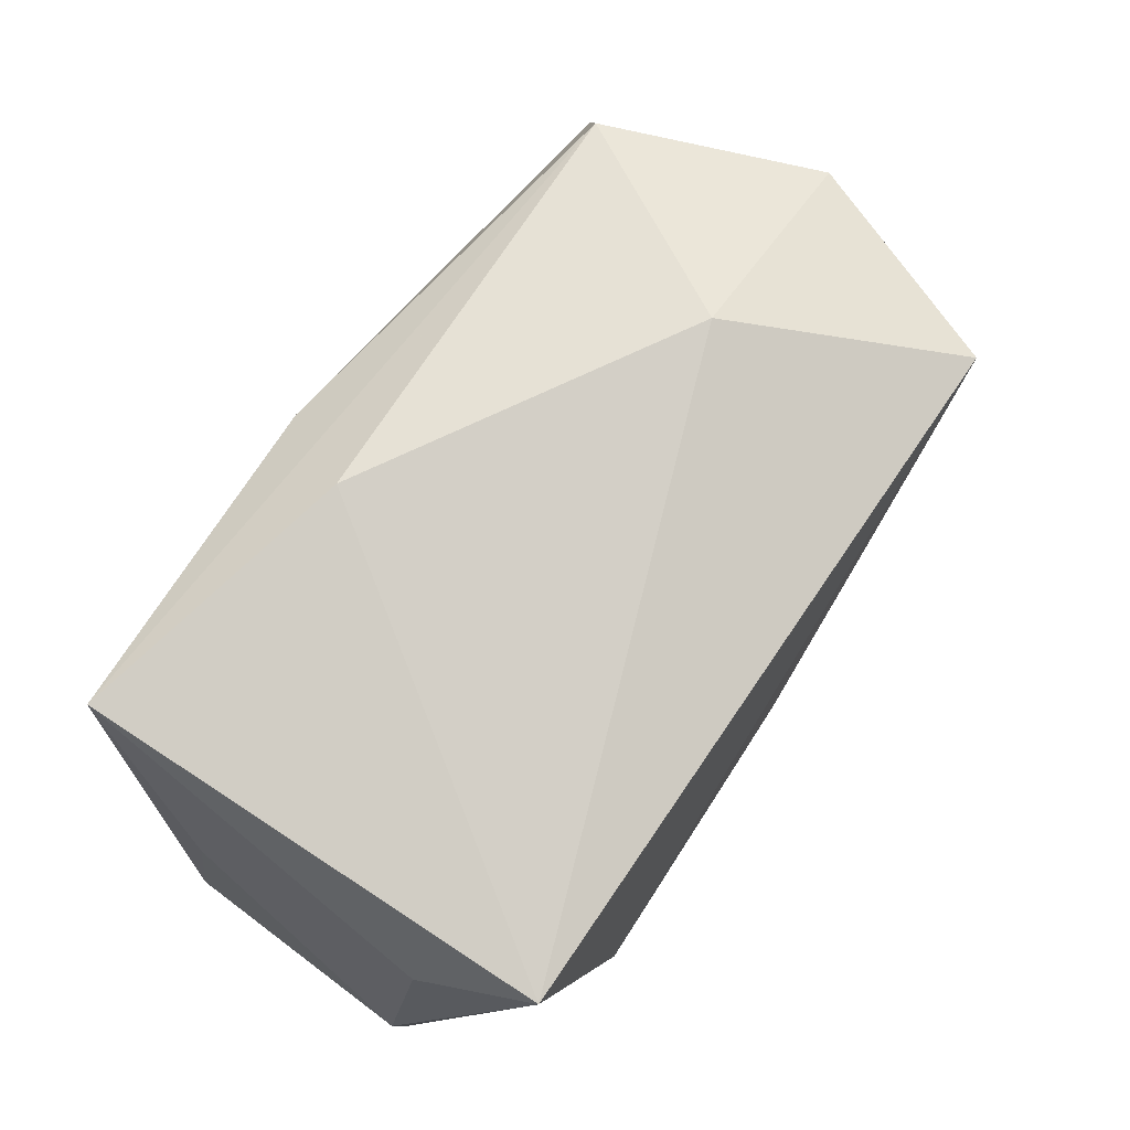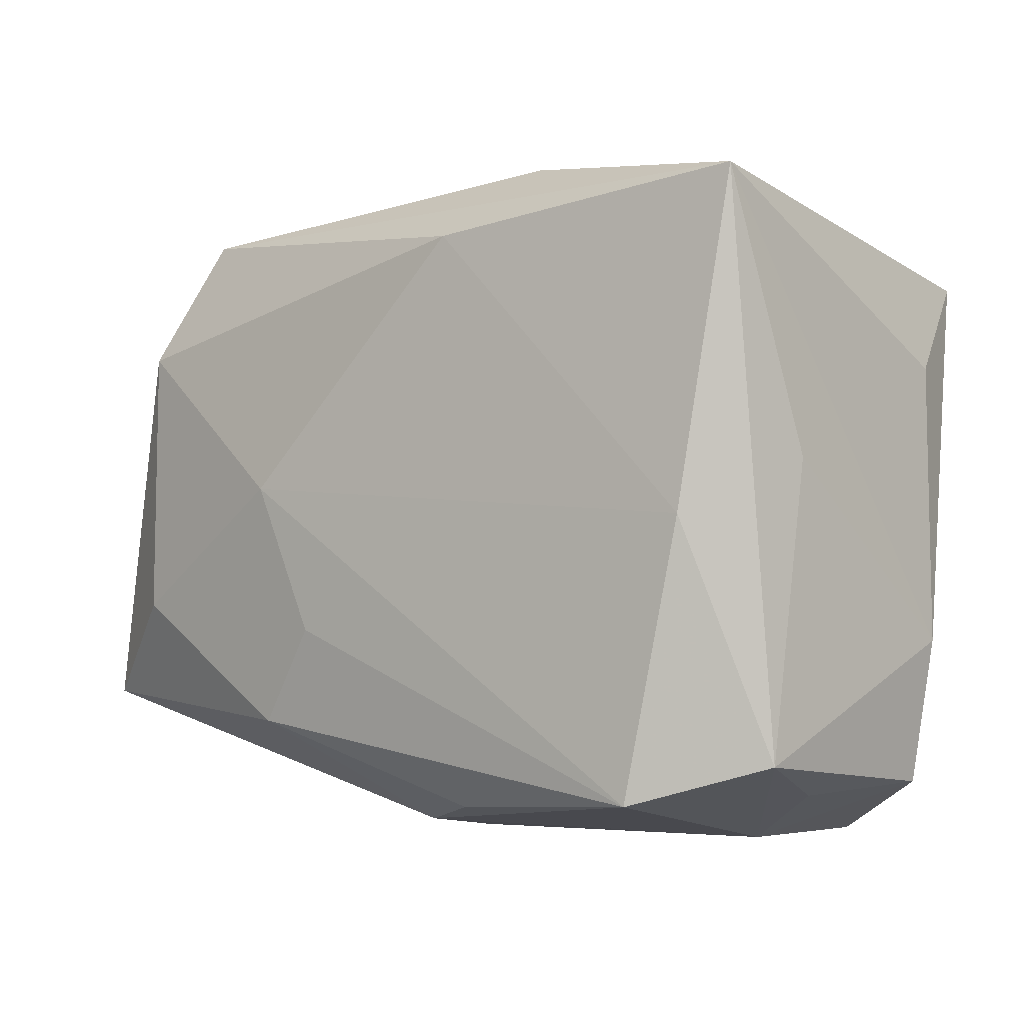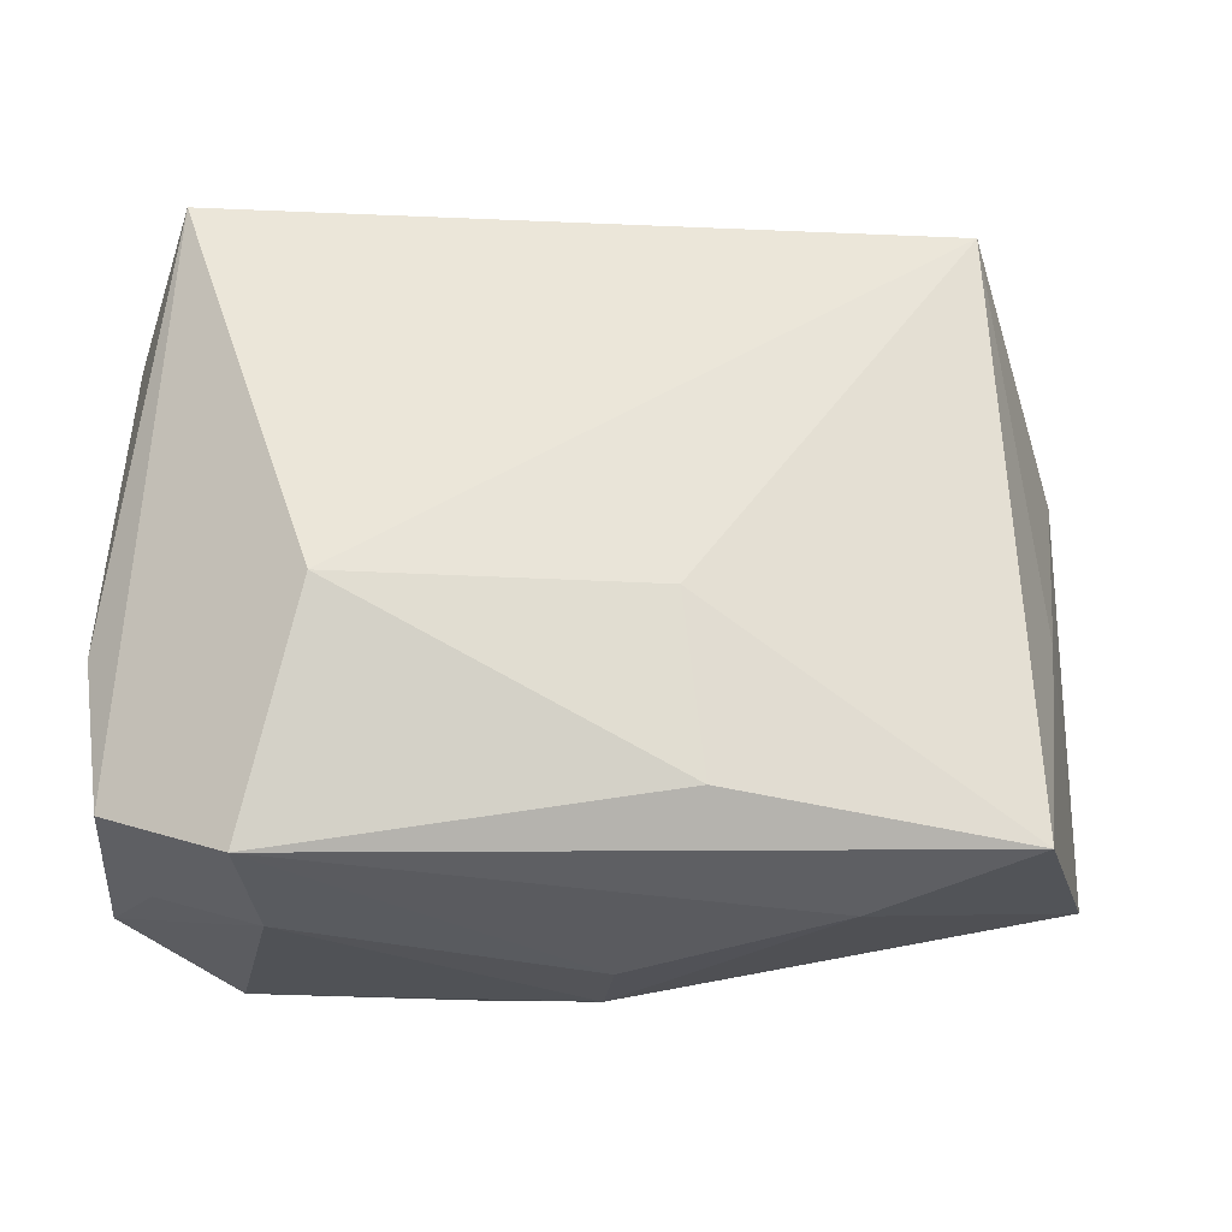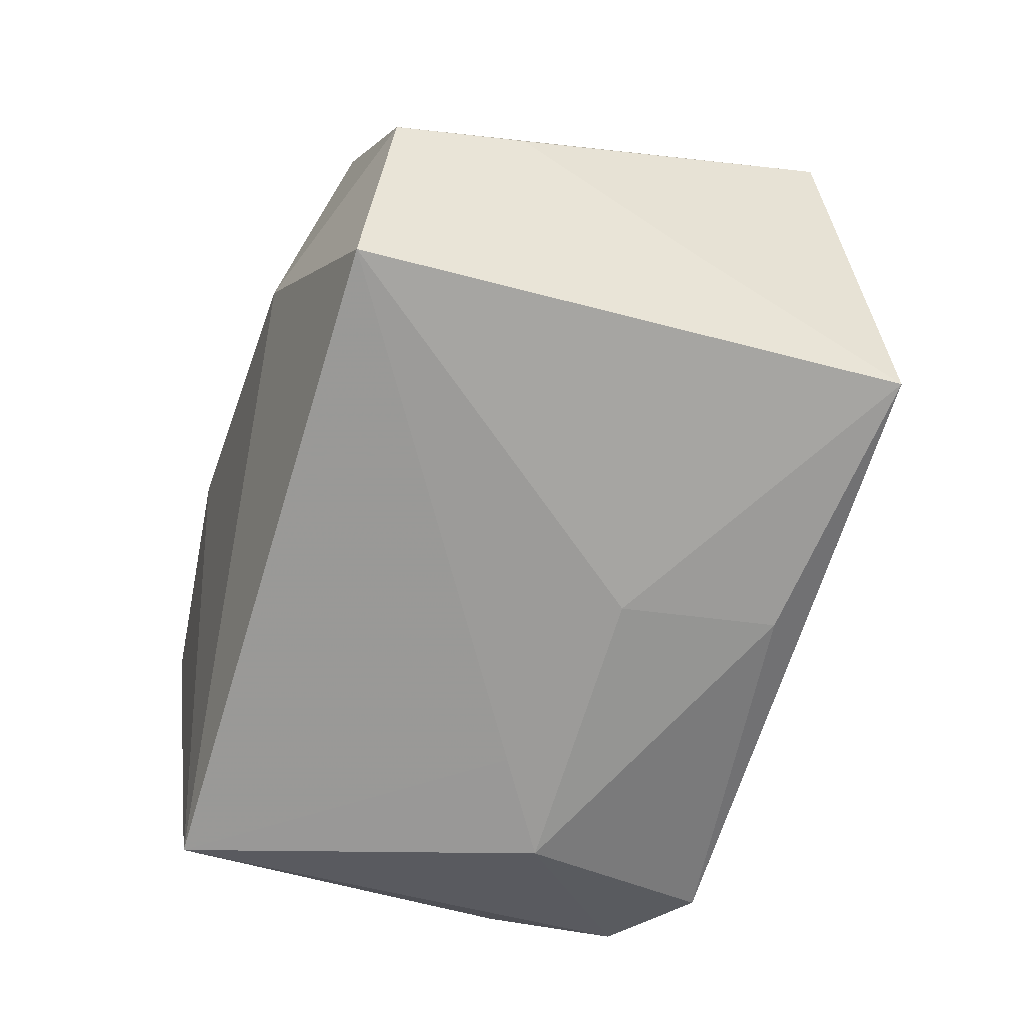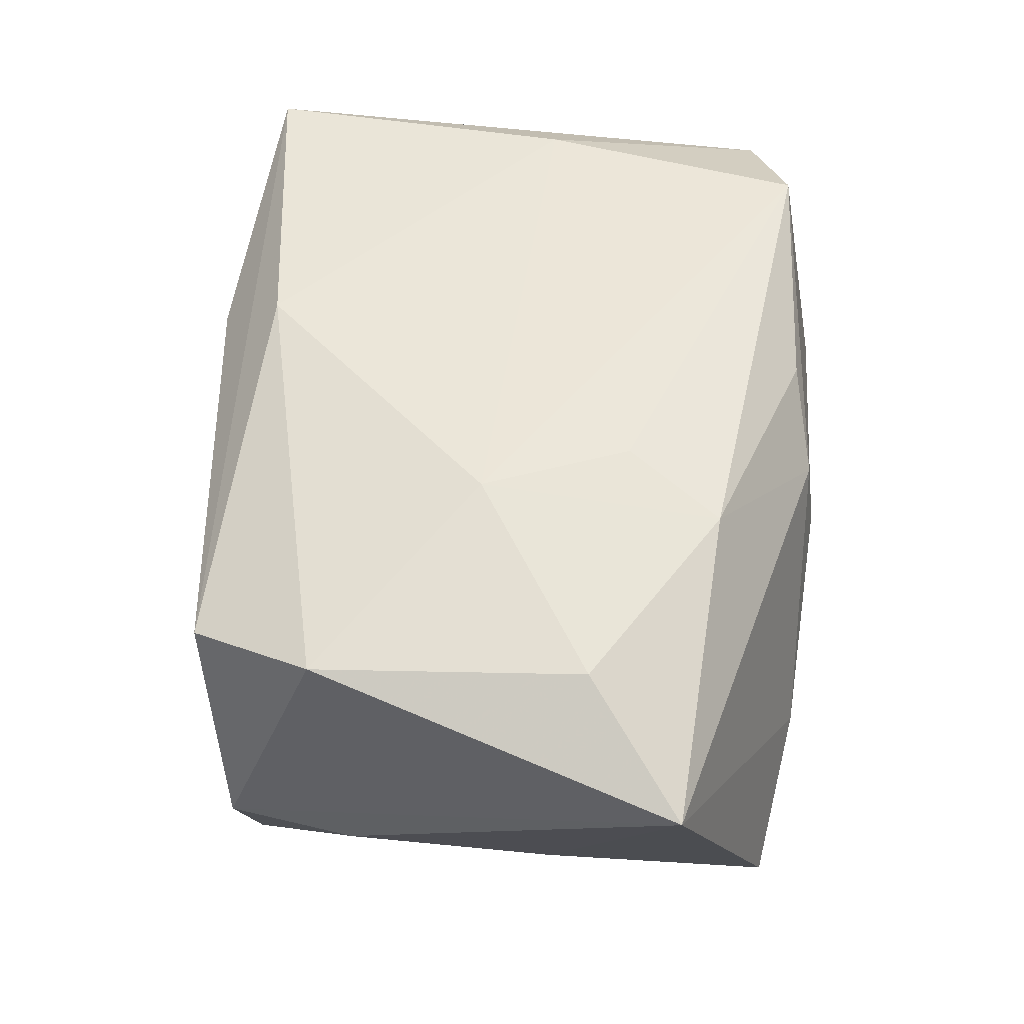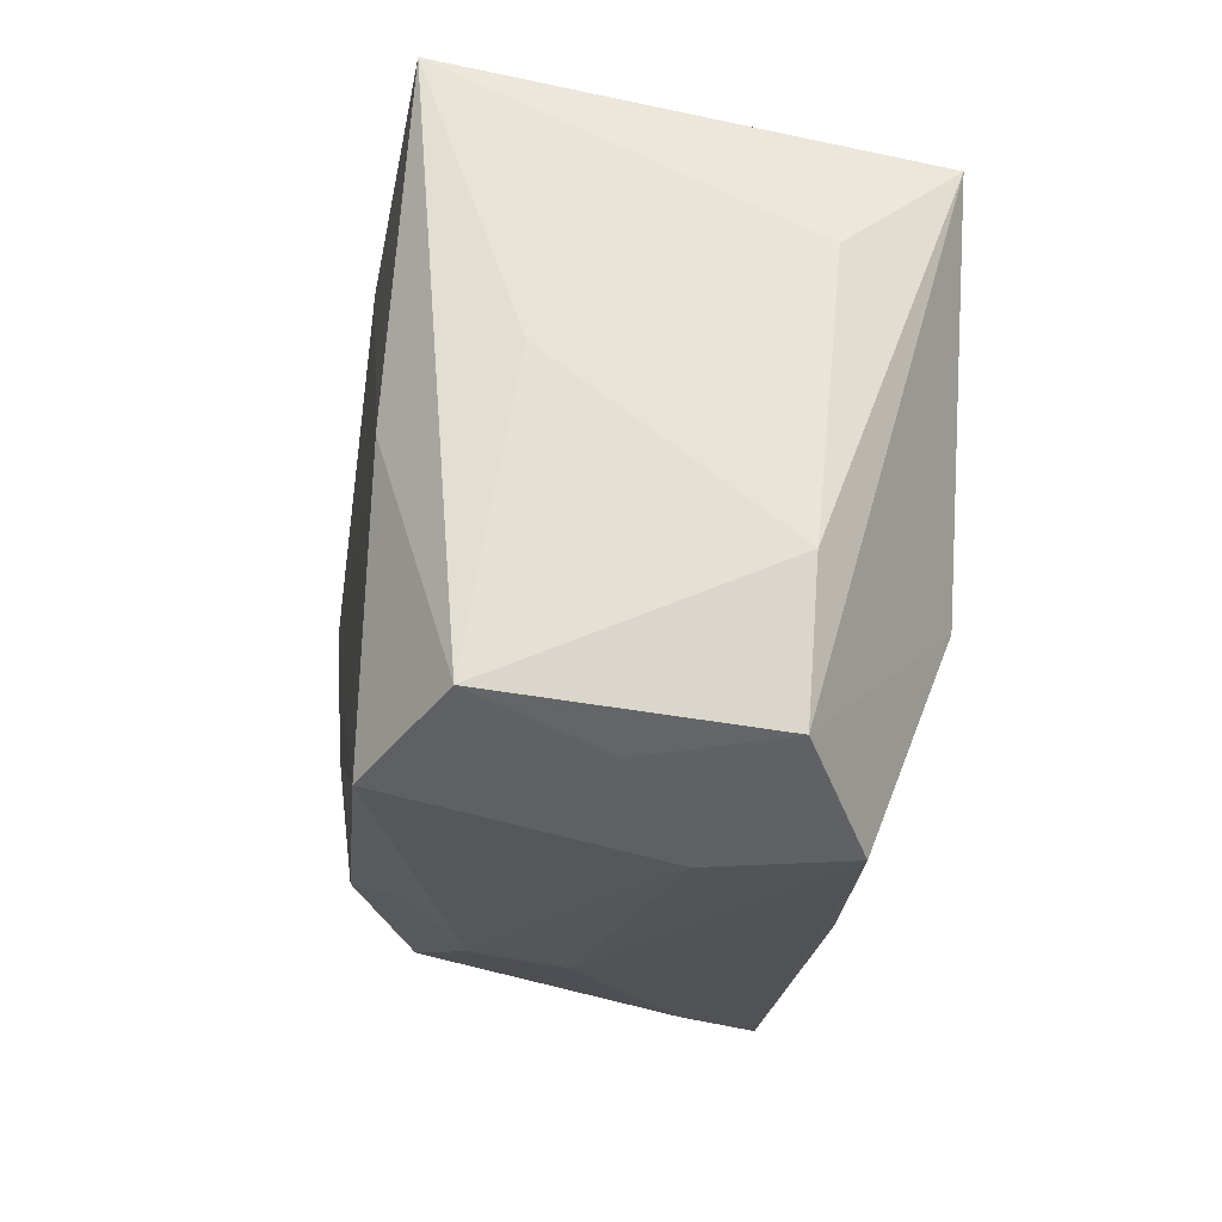
<metadata>
{"format":"obj","ext":"obj","renderer":"f3d","projection":"perspective","resolution":1024,"background":"white","views":[{"elev":70.9,"azim":124.5,"up":"+Y"},{"elev":-2.5,"azim":38.7,"up":"+Y"},{"elev":-31.3,"azim":173.5,"up":"+Y"},{"elev":-68.7,"azim":-109.8,"up":"+Z"},{"elev":55.5,"azim":-85.2,"up":"+Z"},{"elev":-23.1,"azim":83.8,"up":"+Y"}]}
</metadata>
<code>
v -0.006533 -0.02311 -0.01744
v 0.03066 -0.02378 0.002842
v 0.009871 0.02857 0.01147
v -0.01645 0.0282 -0.003486
v -0.02737 0.02268 -0.02069
v -0.01864 -0.02739 -0.007263
v 0.0125 -0.004671 -0.02085
v 0.0312 0.01997 -0.02085
v -0.03377 -0.005747 -0.008904
v -0.01404 0.001889 0.02087
v 0.005541 0.02241 0.01914
v 0.034 0.01195 -0.01137
v 0.02472 -0.02795 -0.01353
v -0.002631 -0.02808 0.00303
v 0.03435 0.003247 0.00951
v -0.03439 0.02256 -0.003007
v 0.03261 0.02557 0.01701
v 0.0358 -0.01131 -0.008821
v -0.002684 -0.02702 0.01055
v 0.0224 -0.02808 -0.002472
v 0.03418 -0.02311 -0.008177
v 0.02882 -0.001326 0.01883
v -0.03678 0.01147 -0.001769
v 0.0207 -0.0103 -0.02085
v -0.004538 -0.009219 -0.02012
v -0.03046 -0.00835 0.01848
v 0.02411 -0.02391 0.01938
v -0.01469 -0.01852 0.01909
v -0.04061 -0.01667 0.01306
v 0.03413 -0.02074 0.01355
v -0.03123 0.0147 0.01731
v -0.02638 0.0253 0.01362
v -0.00907 -0.01048 0.02028
v -0.03049 -0.02539 -0.01511
v 0.004902 -0.02526 0.01543
f 14 6 13
f 34 6 29
f 5 25 34
f 34 13 6
f 4 8 5
f 5 16 4
f 4 16 32
f 24 8 21
f 21 13 24
f 19 6 14
f 29 6 19
f 30 27 20
f 13 21 20
f 14 13 20
f 27 19 20
f 20 19 14
f 24 25 7
f 7 25 5
f 7 8 24
f 5 8 7
f 24 13 1
f 13 34 1
f 1 25 24
f 1 34 25
f 22 27 30
f 31 16 29
f 32 16 31
f 29 26 31
f 11 32 31
f 23 16 5
f 29 16 23
f 17 32 11
f 11 22 17
f 30 15 17
f 17 22 30
f 29 19 28
f 28 26 29
f 2 21 30
f 30 20 2
f 2 20 21
f 18 21 8
f 18 17 15
f 30 21 18
f 18 15 30
f 5 34 9
f 9 23 5
f 9 34 29
f 29 23 9
f 8 4 3
f 3 17 8
f 3 4 32
f 32 17 3
f 35 19 27
f 27 28 35
f 35 28 19
f 26 28 10
f 11 31 10
f 10 31 26
f 10 22 11
f 27 22 10
f 8 17 12
f 12 18 8
f 17 18 12
f 33 28 27
f 27 10 33
f 33 10 28

</code>
